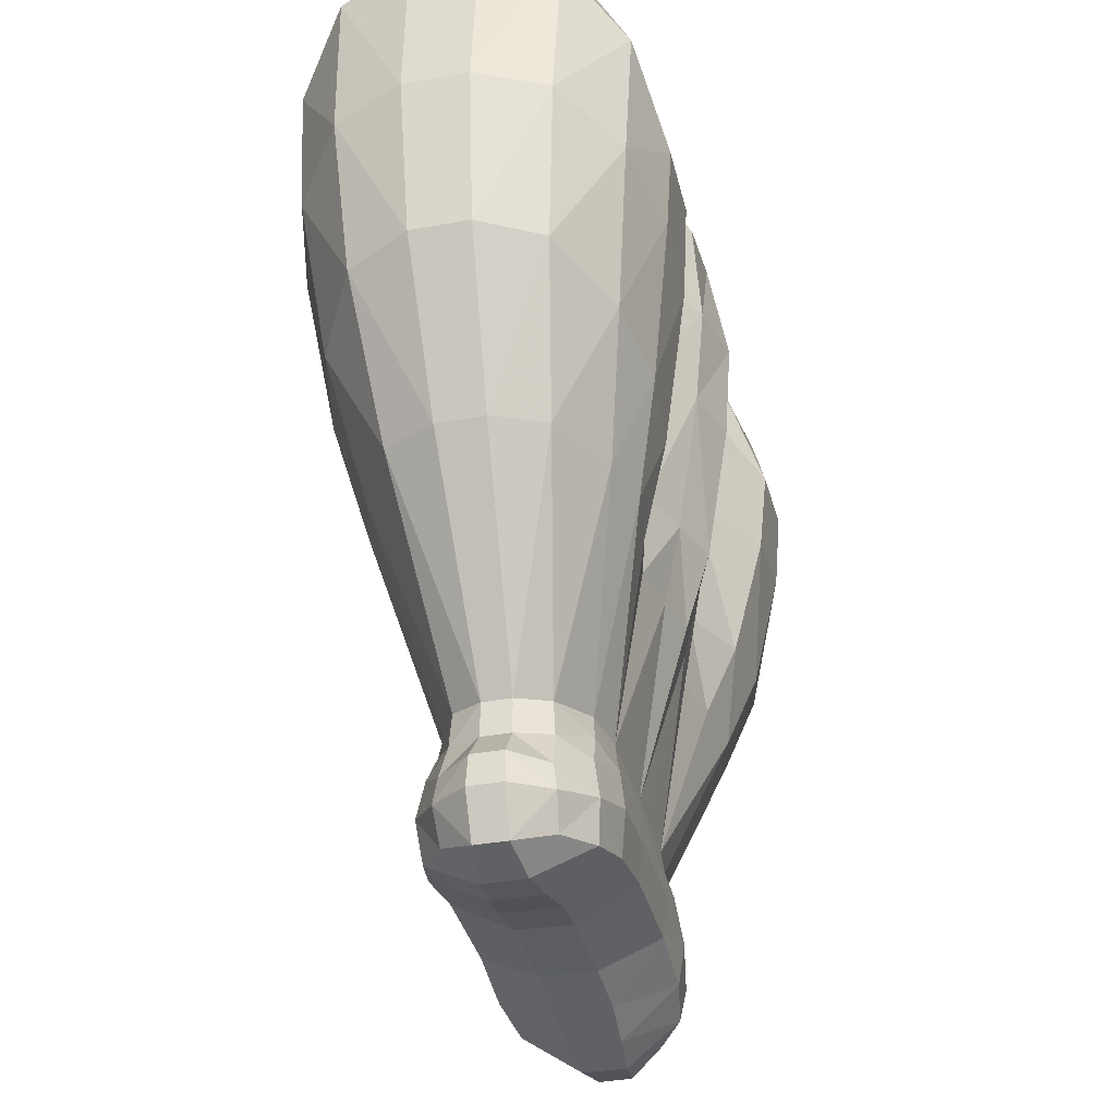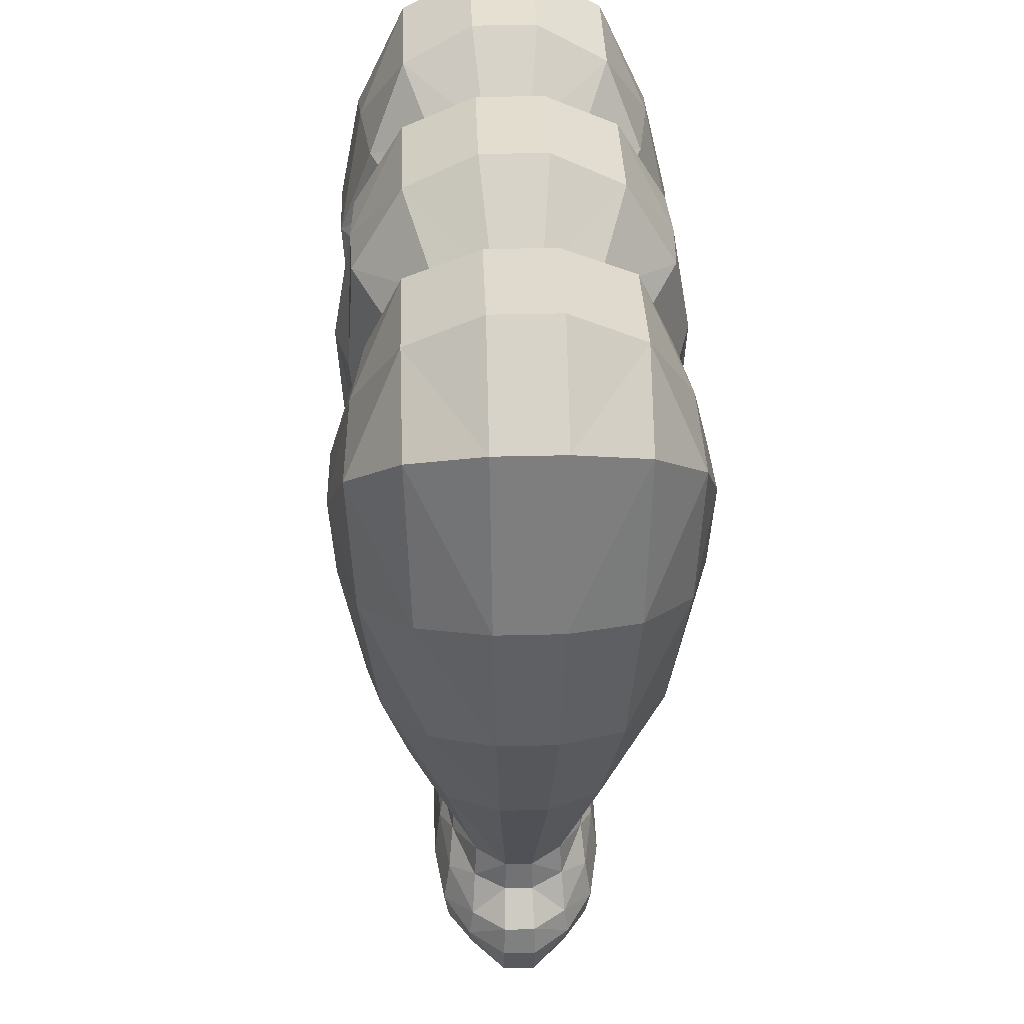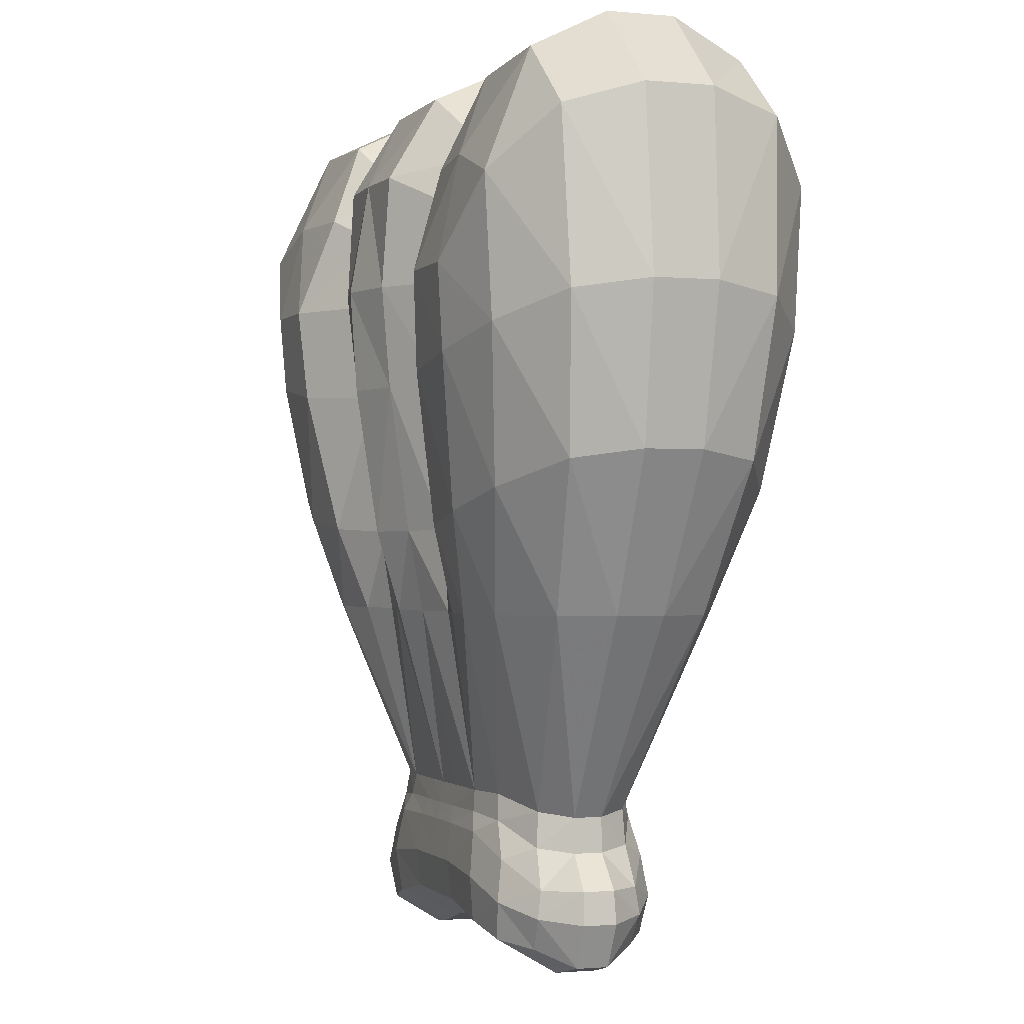
<metadata>
{"format":"obj","ext":"obj","renderer":"f3d","projection":"perspective","resolution":1024,"background":"white","views":[{"elev":-35.8,"azim":-76.4,"up":"+Y"},{"elev":35.6,"azim":88.1,"up":"+Y"},{"elev":-1.1,"azim":70.3,"up":"+Y"}]}
</metadata>
<code>
v -0.2179 -0.07398 0.2317
v -0.2183 -0.07398 -0.2317
v -0.6589 0.663 0.4
v -1 1 0.07529
v -0.8311 0.8315 0.3565
v -0.9548 0.9548 0.2376
v -0.6463 0.6663 -0.4
v -1 1 -0.07529
v -0.8251 0.8332 -0.3565
v -0.9531 0.9553 -0.2376
v -0.4933 -0.5206 0.03146
v -0.0868 -0.5264 -0.1781
v -0.3285 -0.4791 0.1507
v -0.4481 -0.5097 0.09984
v -0.4933 -0.5206 -0.03146
v -0.2197 -0.4789 -0.1689
v -0.0868 -0.5264 0.1781
v -0.448 -0.5097 -0.09985
v -0.3283 -0.4791 -0.1507
v -0.4721 -0.07398 0.281
v -0.7929 -0.07398 0.05288
v -0.5903 -0.07398 0.2504
v -0.7431 -0.07398 0.1669
v -0.7929 -0.07398 -0.05288
v -0.4591 -0.07398 -0.281
v -0.7405 -0.07398 -0.1669
v -0.5818 -0.07398 -0.2504
v -0.3333 1 -0.05228
v -0.2843 0.666 -0.2778
v -0.3333 0.9553 -0.165
v -0.3149 0.833 -0.2476
v -0.2842 0.6649 0.2778
v -0.3333 1 0.05229
v -0.3149 0.8324 0.2476
v -0.3333 0.9551 0.165
v -0.3437 -0.5367 -0.1563
v -0.4536 -0.5884 -0.1046
v -0.2293 -0.5264 -0.1751
v -0.4835 0.6629 0.3975
v -0.4777 0.6672 -0.3958
v -0.2199 -0.4789 0.1689
v -0.3326 -0.07398 0.2601
v -0.3283 -0.07398 -0.2583
v -0.1344 1.177 -0.07529
v -0.1421 1.103 -0.2376
v -0.1482 0.9155 -0.3503
v -0.1344 1.177 0.07529
v -0.142 1.103 0.2376
v -0.1482 0.9153 0.3503
v -0.5233 1.169 0.07529
v -0.7953 1.183 0.07529
v -0.4955 1.089 0.2374
v -0.7766 1.103 0.2376
v -0.4331 0.8917 0.3194
v -0.6365 0.8944 0.3454
v -0.7952 1.183 -0.07529
v -0.5233 1.169 -0.07529
v -0.7756 1.103 -0.2376
v -0.4948 1.09 -0.2374
v -0.6334 0.8952 -0.3448
v -0.4302 0.8919 -0.3173
v -0.2619 0.4391 0.2674
v -0.2259 0.1108 0.2461
v -0.2259 0.1109 -0.2461
v -0.2619 0.439 -0.2674
v -1.033 0.6037 0.07153
v -0.971 0.2664 0.06459
v -0.5687 0.1469 0.3369
v -0.6499 0.4786 0.387
v -0.9786 0.5827 0.2261
v -0.9118 0.2471 0.2034
v -0.8311 0.527 0.3406
v -0.7409 0.1929 0.3027
v -0.971 0.2664 -0.06459
v -1.033 0.6037 -0.07153
v -0.6372 0.4785 -0.3868
v -0.556 0.1467 -0.3369
v -0.9099 0.2465 -0.2034
v -0.9768 0.582 -0.2261
v -0.7327 0.1904 -0.3026
v -0.8242 0.5246 -0.3406
v -0.4563 0.4493 0.382
v -0.3884 0.1191 0.3208
v -0.4503 0.4492 -0.3797
v -0.3832 0.1191 -0.3182
v -0.4947 -0.5987 -0.03225
v -0.08201 -0.4789 0.1705
v -0.4536 -0.5884 0.1046
v -0.3439 -0.5368 0.1563
v -0.1023 -0.07398 0.2554
v -0.1422 0.6657 -0.3661
v -0.4947 -0.5987 0.03225
v -0.08201 -0.4789 -0.1705
v -0.2297 -0.5264 0.1751
v -0.1023 -0.07398 -0.2554
v -0.1421 0.6652 0.3661
v -0.1309 0.4377 0.3439
v -0.1129 0.1097 0.2932
v -0.1309 0.4377 -0.3438
v -0.1129 0.1097 -0.2932
v -0.5579 -0.6742 0.03508
v -0.5647 -0.7465 0.03789
v -0.4071 -0.7094 0.1794
v -0.3924 -0.6174 0.1655
v -0.4948 -0.6759 0.1107
v -0.5005 -0.7372 0.1196
v -0.5647 -0.7465 -0.03789
v -0.5579 -0.6742 -0.03509
v -0.2829 -0.6671 -0.2013
v -0.2622 -0.5698 -0.1874
v -0.4949 -0.6762 -0.1108
v -0.5004 -0.7372 -0.1196
v -0.3928 -0.6184 -0.1657
v -0.407 -0.7092 -0.1794
v -0.1172 -0.6494 0.2013
v -0.1017 -0.5647 0.1878
v -0.103 -0.568 -0.1887
v -0.1172 -0.6494 -0.2013
v -0.2618 -0.5686 0.1871
v -0.2832 -0.6674 0.2013
v -0.5199 -0.845 -0.0358
v -0.4597 -0.8087 -0.113
v -0.1172 -0.7352 0.1902
v -0.1172 -0.7352 -0.1902
v -0.2699 -0.7662 0.1902
v -0.5199 -0.845 0.0358
v -0.3227 -0.8532 0.05585
v -0.3777 -0.7951 0.1695
v -0.4597 -0.8087 0.113
v -0.4178 -0.8689 0.04686
v -0.2179 -0.8241 -0.06357
v -0.2696 -0.7658 -0.1902
v -0.4178 -0.8689 -0.0483
v -0.3776 -0.7948 -0.1695
v -0.3229 -0.8531 -0.05658
v -0.1009 -0.8016 0.05768
v -0.102 -0.8002 -0.06268
v -0.2175 -0.8245 0.06214
v 0.2179 -0.07398 0.2317
v 0.2183 -0.07398 -0.2317
v 0.6589 0.663 0.4
v 1 1 0.07529
v 0.8311 0.8315 0.3565
v 0.9548 0.9548 0.2376
v 0.6463 0.6663 -0.4
v 1 1 -0.07529
v 0.8251 0.8332 -0.3565
v 0.9531 0.9553 -0.2376
v 0.4933 -0.5206 0.03146
v 0.0868 -0.5264 -0.1781
v 0.3285 -0.4791 0.1507
v 0.4481 -0.5097 0.09984
v 0.4933 -0.5206 -0.03146
v 0.2197 -0.4789 -0.1689
v 0.0868 -0.5264 0.1781
v 0.448 -0.5097 -0.09985
v 0.3283 -0.4791 -0.1507
v 0.4721 -0.07398 0.281
v 0.7929 -0.07398 0.05288
v 0.5903 -0.07398 0.2504
v 0.7431 -0.07398 0.1669
v 0.7929 -0.07398 -0.05288
v 0.4591 -0.07398 -0.281
v 0.7405 -0.07398 -0.1669
v 0.5818 -0.07398 -0.2504
v 0.3333 1 -0.05228
v 0.2843 0.666 -0.2778
v 0.3333 0.9553 -0.165
v 0.3149 0.833 -0.2476
v 0.2842 0.6649 0.2778
v 0.3333 1 0.05229
v 0.3149 0.8324 0.2476
v 0.3333 0.9551 0.165
v 0 -0.5264 -0.1789
v 0 -0.4789 0.1708
v 0 -0.4789 -0.1708
v 0 -0.5264 0.1789
v 0.3437 -0.5367 -0.1563
v 0.4536 -0.5884 -0.1046
v 0.2293 -0.5264 -0.1751
v 0 -0.07398 0.2805
v 0 -0.07398 -0.2805
v 0 0.6654 -0.4
v 0 0.6654 0.4
v 0.4835 0.6629 0.3975
v 0.4777 0.6672 -0.3958
v 0.2199 -0.4789 0.1689
v 0.3326 -0.07398 0.2601
v 0.3283 -0.07398 -0.2583
v 0.1344 1.177 -0.07529
v 0.1421 1.103 -0.2376
v 0.1482 0.9155 -0.3503
v 0.1344 1.177 0.07529
v 0.142 1.103 0.2376
v 0.1482 0.9153 0.3503
v 0 0.9154 0.3565
v 0.5233 1.169 0.07529
v 0.7953 1.183 0.07529
v 0.4955 1.089 0.2374
v 0.7766 1.103 0.2376
v 0.4331 0.8917 0.3194
v 0.6365 0.8944 0.3454
v 0.7952 1.183 -0.07529
v 0.5233 1.169 -0.07529
v 0.7756 1.103 -0.2376
v 0.4948 1.09 -0.2374
v 0.6334 0.8952 -0.3448
v 0.4302 0.8919 -0.3173
v 0 0.9154 -0.3565
v 0 1.103 0.2376
v 0 1.177 0.07529
v 0 1.103 -0.2376
v 0 1.177 -0.07529
v 0.2619 0.4391 0.2674
v 0.2259 0.1108 0.2461
v 0.2259 0.1109 -0.2461
v 0.2619 0.439 -0.2674
v 1.033 0.6037 0.07153
v 0.971 0.2664 0.06459
v 0.5687 0.1469 0.3369
v 0.6499 0.4786 0.387
v 0.9786 0.5827 0.2261
v 0.9118 0.2471 0.2034
v 0.8311 0.527 0.3406
v 0.7409 0.1929 0.3027
v 0.971 0.2664 -0.06459
v 1.033 0.6037 -0.07153
v 0.6372 0.4785 -0.3868
v 0.556 0.1467 -0.3369
v 0.9099 0.2465 -0.2034
v 0.9768 0.582 -0.2261
v 0.7327 0.1904 -0.3026
v 0.8242 0.5246 -0.3406
v 0 0.4364 0.3849
v 0 0.1085 0.3343
v 0 0.1086 -0.3343
v 0 0.4363 -0.3849
v 0.4563 0.4493 0.382
v 0.3884 0.1191 0.3208
v 0.4503 0.4492 -0.3797
v 0.3832 0.1191 -0.3182
v 0.4947 -0.5987 -0.03225
v 0.08201 -0.4789 0.1705
v 0.4536 -0.5884 0.1046
v 0.3439 -0.5368 0.1563
v 0.1023 -0.07398 0.2554
v 0.1422 0.6657 -0.3661
v 0.4947 -0.5987 0.03225
v 0.08201 -0.4789 -0.1705
v 0.2297 -0.5264 0.1751
v 0.1023 -0.07398 -0.2554
v 0.1421 0.6652 0.3661
v 0.1309 0.4377 0.3439
v 0.1129 0.1097 0.2932
v 0.1309 0.4377 -0.3438
v 0.1129 0.1097 -0.2932
v 0.5579 -0.6742 0.03508
v 0.5647 -0.7465 0.03789
v 0.4071 -0.7094 0.1794
v 0.3924 -0.6174 0.1655
v 0.4948 -0.6759 0.1107
v 0.5005 -0.7372 0.1196
v 0.5647 -0.7465 -0.03789
v 0.5579 -0.6742 -0.03509
v 0.2829 -0.6671 -0.2013
v 0.2622 -0.5698 -0.1874
v 0.4949 -0.6762 -0.1108
v 0.5004 -0.7372 -0.1196
v 0.3928 -0.6184 -0.1657
v 0.407 -0.7092 -0.1794
v 0 -0.5645 0.1881
v 0 -0.6494 0.2013
v 0 -0.6494 -0.2013
v 0 -0.5677 -0.1889
v 0.1172 -0.6494 0.2013
v 0.1017 -0.5647 0.1878
v 0.103 -0.568 -0.1887
v 0.1172 -0.6494 -0.2013
v 0.2618 -0.5686 0.1871
v 0.2832 -0.6674 0.2013
v 0.5199 -0.845 -0.0358
v 0.4597 -0.8087 -0.113
v 0 -0.7352 0.1902
v 0.1172 -0.7352 0.1902
v 0.1172 -0.7352 -0.1902
v 0.2699 -0.7662 0.1902
v 0.5199 -0.845 0.0358
v 0.3227 -0.8532 0.05585
v 0.3777 -0.7951 0.1695
v 0.4597 -0.8087 0.113
v 0.4178 -0.8689 0.04686
v 0.2179 -0.8241 -0.06357
v 0.2696 -0.7658 -0.1902
v 0.4178 -0.8689 -0.0483
v 0.3776 -0.7948 -0.1695
v 0.3229 -0.8531 -0.05658
v 0 -0.8018 0.05757
v 0 -0.8005 -0.06237
v 0 -0.7352 -0.1902
v 0.1009 -0.8016 0.05768
v 0.102 -0.8002 -0.06268
v 0.2175 -0.8245 0.06214
f 35 54 34
f 114 132 134
f 68 22 20
f 43 64 2
f 41 42 20
f 11 24 15
f 103 125 120
f 112 121 107
f 94 116 17
f 16 43 2
f 107 126 102
f 6 66 70
f 99 183 237
f 63 42 1
f 103 129 128
f 90 41 87
f 36 110 113
f 38 117 110
f 120 123 115
f 92 105 88
f 39 69 82
f 114 122 112
f 98 1 90
f 12 274 117
f 28 45 30
f 16 12 38
f 19 38 36
f 11 88 14
f 41 17 87
f 14 89 13
f 83 20 42
f 10 75 8
f 66 8 75
f 57 33 28
f 34 39 32
f 28 59 57
f 25 19 27
f 27 18 26
f 26 15 24
f 20 13 41
f 22 14 13
f 23 11 14
f 76 40 84
f 7 81 9
f 3 72 69
f 5 70 72
f 21 74 24
f 77 27 80
f 80 26 78
f 78 24 74
f 8 58 10
f 60 7 9
f 28 47 44
f 31 91 29
f 33 48 47
f 4 53 51
f 73 23 22
f 96 34 32
f 35 49 48
f 30 46 31
f 15 92 11
f 15 37 86
f 13 94 41
f 18 36 37
f 95 176 93
f 71 21 23
f 84 29 65
f 100 182 95
f 40 31 29
f 30 61 59
f 58 9 10
f 55 3 39
f 53 5 55
f 8 51 56
f 32 82 62
f 9 79 10
f 16 25 43
f 41 1 42
f 25 85 43
f 33 52 35
f 54 55 39
f 60 61 40
f 209 45 212
f 212 44 213
f 59 60 58
f 57 58 56
f 55 52 53
f 53 50 51
f 56 50 57
f 44 211 213
f 47 210 211
f 48 196 210
f 97 63 98
f 73 69 72
f 71 72 70
f 67 70 66
f 76 80 81
f 81 78 79
f 79 74 75
f 83 62 82
f 67 75 74
f 77 84 85
f 99 236 100
f 68 82 69
f 85 65 64
f 96 62 97
f 184 97 234
f 99 64 65
f 97 235 234
f 2 100 95
f 16 95 93
f 273 124 118
f 115 283 272
f 109 124 132
f 181 98 90
f 87 177 175
f 93 174 12
f 175 90 87
f 65 91 99
f 196 96 184
f 209 91 46
f 88 104 89
f 106 126 129
f 37 113 111
f 89 119 94
f 86 111 108
f 17 271 177
f 136 131 137
f 110 118 109
f 105 103 104
f 108 112 107
f 117 273 118
f 119 115 116
f 101 106 105
f 108 102 101
f 111 114 112
f 104 120 119
f 116 272 271
f 113 109 114
f 130 135 127
f 135 138 127
f 298 136 137
f 86 101 92
f 131 124 137
f 130 128 129
f 137 299 298
f 133 134 135
f 127 125 128
f 136 283 123
f 135 132 131
f 138 123 125
f 130 129 126
f 122 133 121
f 121 130 126
f 173 201 199
f 270 293 265
f 160 220 158
f 189 216 241
f 187 158 188
f 149 162 159
f 286 259 280
f 281 268 263
f 276 250 155
f 154 140 189
f 287 263 258
f 218 144 222
f 255 183 247
f 188 215 139
f 259 290 262
f 187 246 243
f 178 266 180
f 180 277 150
f 284 280 275
f 261 248 244
f 221 185 238
f 282 270 268
f 139 254 246
f 150 274 174
f 166 191 190
f 154 150 249
f 157 180 154
f 244 149 152
f 155 187 243
f 245 152 151
f 158 239 188
f 148 227 231
f 218 146 142
f 171 204 166
f 172 185 201
f 206 166 204
f 163 157 154
f 165 156 157
f 164 153 156
f 151 158 187
f 152 160 151
f 149 161 152
f 228 186 145
f 145 233 228
f 224 141 221
f 222 143 224
f 159 226 219
f 229 165 163
f 232 164 165
f 230 162 164
f 146 205 203
f 145 207 147
f 193 166 190
f 169 247 192
f 194 171 193
f 200 142 198
f 161 225 160
f 172 252 170
f 195 173 194
f 168 192 191
f 248 153 149
f 153 179 156
f 250 151 187
f 156 178 157
f 176 251 249
f 159 223 161
f 240 167 186
f 182 256 251
f 186 169 208
f 208 168 206
f 147 205 148
f 141 202 185
f 200 143 144
f 198 146 203
f 238 170 214
f 147 231 233
f 154 189 163
f 187 188 139
f 163 241 229
f 171 199 197
f 201 185 202
f 207 186 208
f 191 209 212
f 190 212 213
f 206 207 208
f 204 205 206
f 199 202 200
f 197 200 198
f 203 197 198
f 190 211 193
f 193 210 194
f 194 196 195
f 253 215 214
f 225 221 220
f 223 224 225
f 219 222 223
f 232 228 233
f 230 233 231
f 226 231 227
f 239 214 215
f 227 219 226
f 240 229 241
f 255 236 237
f 220 238 239
f 217 241 216
f 214 252 253
f 253 184 234
f 216 255 217
f 235 253 234
f 140 256 216
f 154 251 140
f 285 273 278
f 283 275 272
f 265 285 278
f 181 254 235
f 177 243 175
f 249 174 176
f 175 246 181
f 217 247 167
f 252 196 184
f 247 209 192
f 260 244 245
f 262 287 258
f 179 269 178
f 279 245 250
f 242 267 179
f 271 155 177
f 292 300 301
f 266 278 277
f 259 261 260
f 264 268 267
f 277 273 274
f 275 279 276
f 262 257 261
f 258 264 257
f 267 270 269
f 280 260 279
f 272 276 271
f 269 265 266
f 291 296 294
f 302 296 288
f 298 300 297
f 257 242 248
f 285 292 301
f 291 289 288
f 299 301 298
f 295 294 296
f 288 286 302
f 300 283 297
f 293 296 292
f 302 284 300
f 291 287 290
f 282 281 294
f 291 281 287
f 35 52 54
f 114 109 132
f 68 73 22
f 43 85 64
f 11 21 24
f 103 128 125
f 112 122 121
f 94 119 116
f 107 121 126
f 6 4 66
f 99 91 183
f 63 83 42
f 103 106 129
f 90 1 41
f 36 38 110
f 38 12 117
f 120 125 123
f 92 101 105
f 39 3 69
f 114 134 122
f 98 63 1
f 12 174 274
f 28 44 45
f 16 93 12
f 19 16 38
f 11 92 88
f 41 94 17
f 14 88 89
f 83 68 20
f 10 79 75
f 66 4 8
f 57 50 33
f 34 54 39
f 28 30 59
f 25 16 19
f 27 19 18
f 26 18 15
f 20 22 13
f 22 23 14
f 23 21 11
f 76 7 40
f 7 76 81
f 3 5 72
f 5 6 70
f 21 67 74
f 77 25 27
f 80 27 26
f 78 26 24
f 8 56 58
f 60 40 7
f 28 33 47
f 31 46 91
f 33 35 48
f 4 6 53
f 73 71 23
f 96 49 34
f 35 34 49
f 30 45 46
f 15 86 92
f 15 18 37
f 13 89 94
f 18 19 36
f 95 182 176
f 71 67 21
f 84 40 29
f 100 236 182
f 40 61 31
f 30 31 61
f 58 60 9
f 55 5 3
f 53 6 5
f 8 4 51
f 32 39 82
f 9 81 79
f 25 77 85
f 33 50 52
f 209 46 45
f 212 45 44
f 59 61 60
f 57 59 58
f 55 54 52
f 53 52 50
f 56 51 50
f 44 47 211
f 47 48 210
f 48 49 196
f 97 62 63
f 73 68 69
f 71 73 72
f 67 71 70
f 76 77 80
f 81 80 78
f 79 78 74
f 83 63 62
f 67 66 75
f 77 76 84
f 99 237 236
f 68 83 82
f 85 84 65
f 96 32 62
f 184 96 97
f 99 100 64
f 97 98 235
f 2 64 100
f 16 2 95
f 273 299 124
f 115 123 283
f 109 118 124
f 181 235 98
f 87 17 177
f 93 176 174
f 175 181 90
f 65 29 91
f 196 49 96
f 209 183 91
f 88 105 104
f 106 102 126
f 37 36 113
f 89 104 119
f 86 37 111
f 17 116 271
f 136 138 131
f 110 117 118
f 105 106 103
f 108 111 112
f 117 274 273
f 119 120 115
f 101 102 106
f 108 107 102
f 111 113 114
f 104 103 120
f 116 115 272
f 113 110 109
f 130 133 135
f 135 131 138
f 298 297 136
f 86 108 101
f 131 132 124
f 130 127 128
f 137 124 299
f 133 122 134
f 127 138 125
f 136 297 283
f 135 134 132
f 138 136 123
f 121 133 130
f 173 172 201
f 270 295 293
f 160 225 220
f 189 140 216
f 149 153 162
f 286 289 259
f 281 282 268
f 276 279 250
f 287 281 263
f 218 142 144
f 255 237 183
f 188 239 215
f 259 289 290
f 187 139 246
f 178 269 266
f 180 266 277
f 284 286 280
f 261 257 248
f 221 141 185
f 282 295 270
f 139 215 254
f 150 277 274
f 166 168 191
f 154 180 150
f 157 178 180
f 244 248 149
f 155 250 187
f 245 244 152
f 158 220 239
f 148 146 227
f 218 227 146
f 171 197 204
f 172 170 185
f 206 168 166
f 163 165 157
f 165 164 156
f 164 162 153
f 151 160 158
f 152 161 160
f 149 159 161
f 228 240 186
f 145 147 233
f 224 143 141
f 222 144 143
f 159 162 226
f 229 232 165
f 232 230 164
f 230 226 162
f 146 148 205
f 145 186 207
f 193 171 166
f 169 167 247
f 194 173 171
f 200 144 142
f 161 223 225
f 172 195 252
f 195 172 173
f 168 169 192
f 248 242 153
f 153 242 179
f 250 245 151
f 156 179 178
f 176 182 251
f 159 219 223
f 240 217 167
f 182 236 256
f 186 167 169
f 208 169 168
f 147 207 205
f 141 143 202
f 200 202 143
f 198 142 146
f 238 185 170
f 147 148 231
f 163 189 241
f 171 173 199
f 191 192 209
f 190 191 212
f 206 205 207
f 204 203 205
f 199 201 202
f 197 199 200
f 203 204 197
f 190 213 211
f 193 211 210
f 194 210 196
f 253 254 215
f 225 224 221
f 223 222 224
f 219 218 222
f 232 229 228
f 230 232 233
f 226 230 231
f 239 238 214
f 227 218 219
f 240 228 229
f 255 256 236
f 220 221 238
f 217 240 241
f 214 170 252
f 253 252 184
f 216 256 255
f 235 254 253
f 140 251 256
f 154 249 251
f 285 299 273
f 283 284 275
f 265 293 285
f 181 246 254
f 177 155 243
f 249 150 174
f 175 243 246
f 217 255 247
f 252 195 196
f 247 183 209
f 260 261 244
f 262 290 287
f 179 267 269
f 279 260 245
f 242 264 267
f 271 276 155
f 292 302 300
f 266 265 278
f 259 262 261
f 264 263 268
f 277 278 273
f 275 280 279
f 262 258 257
f 258 263 264
f 267 268 270
f 280 259 260
f 272 275 276
f 269 270 265
f 291 288 296
f 302 292 296
f 298 301 300
f 257 264 242
f 285 293 292
f 291 290 289
f 299 285 301
f 295 282 294
f 288 289 286
f 300 284 283
f 293 295 296
f 302 286 284
f 291 294 281

</code>
